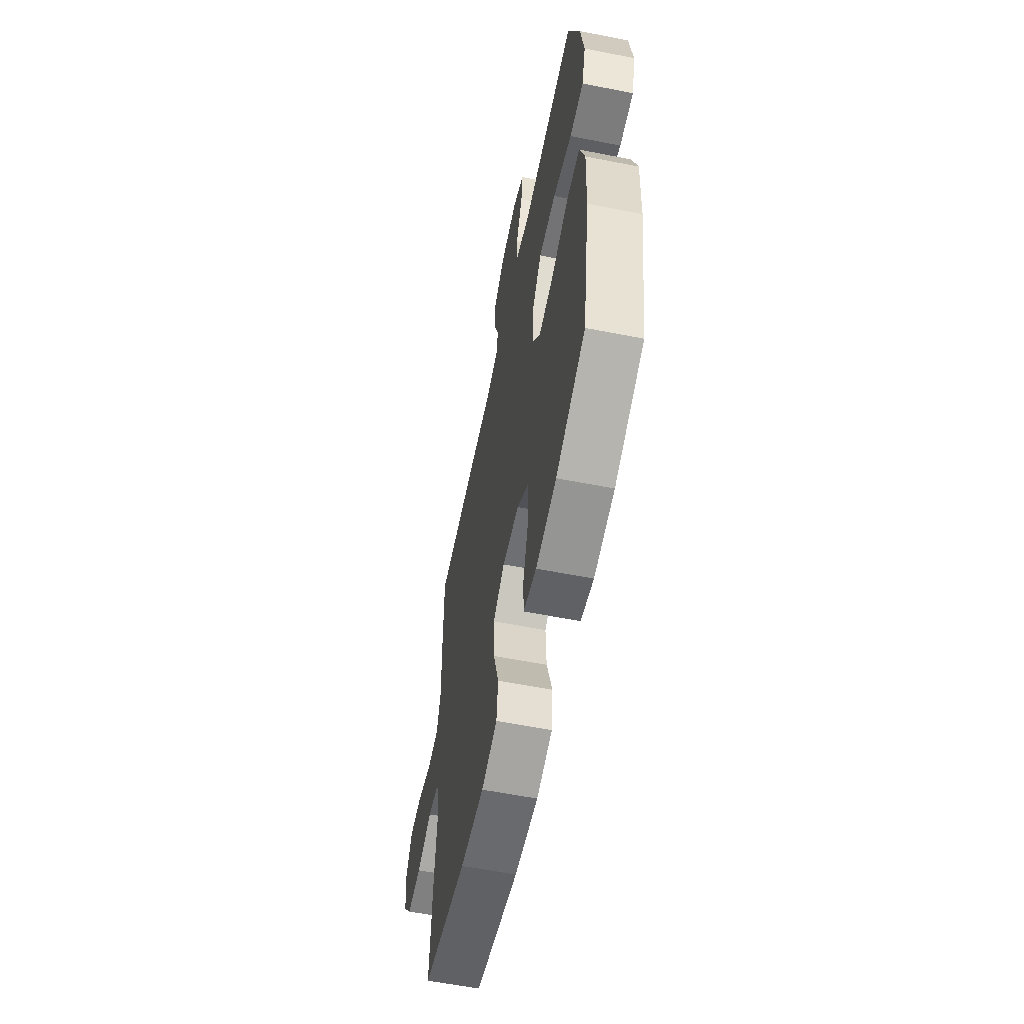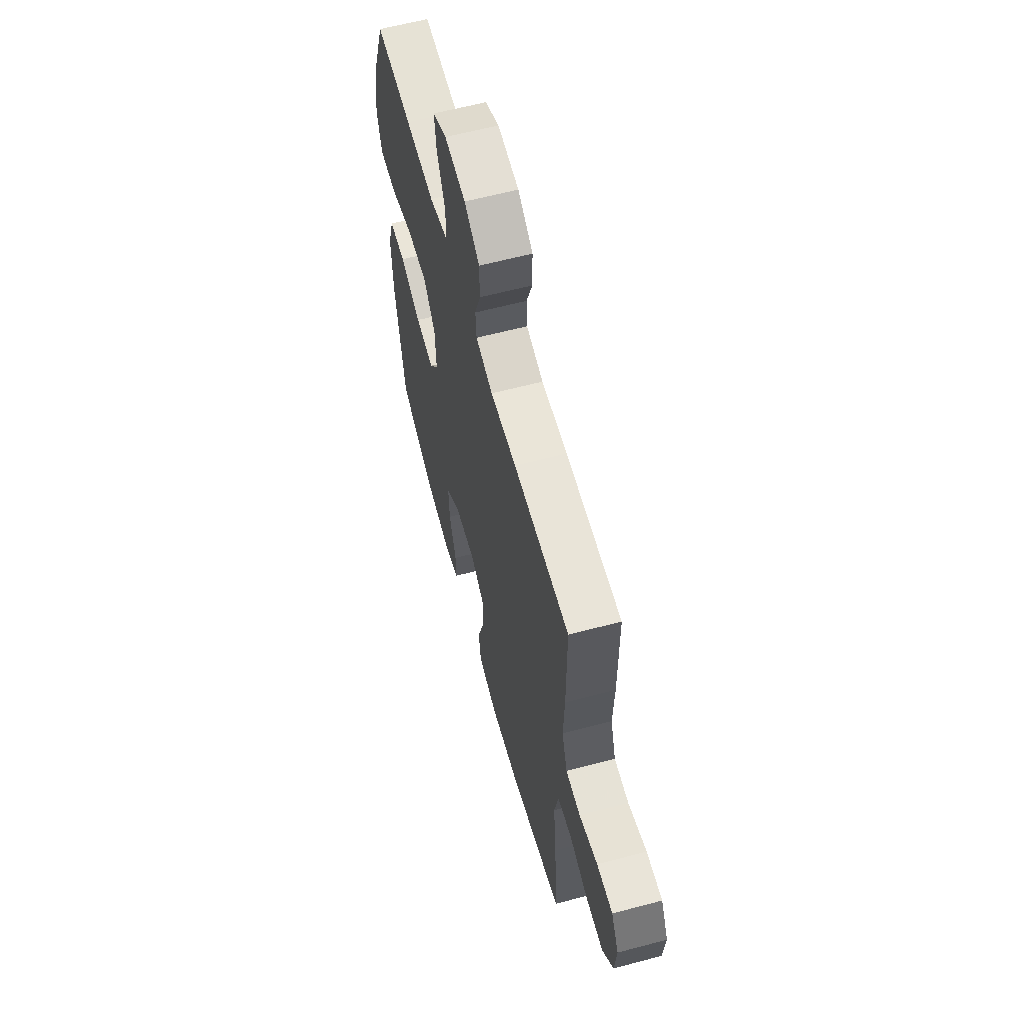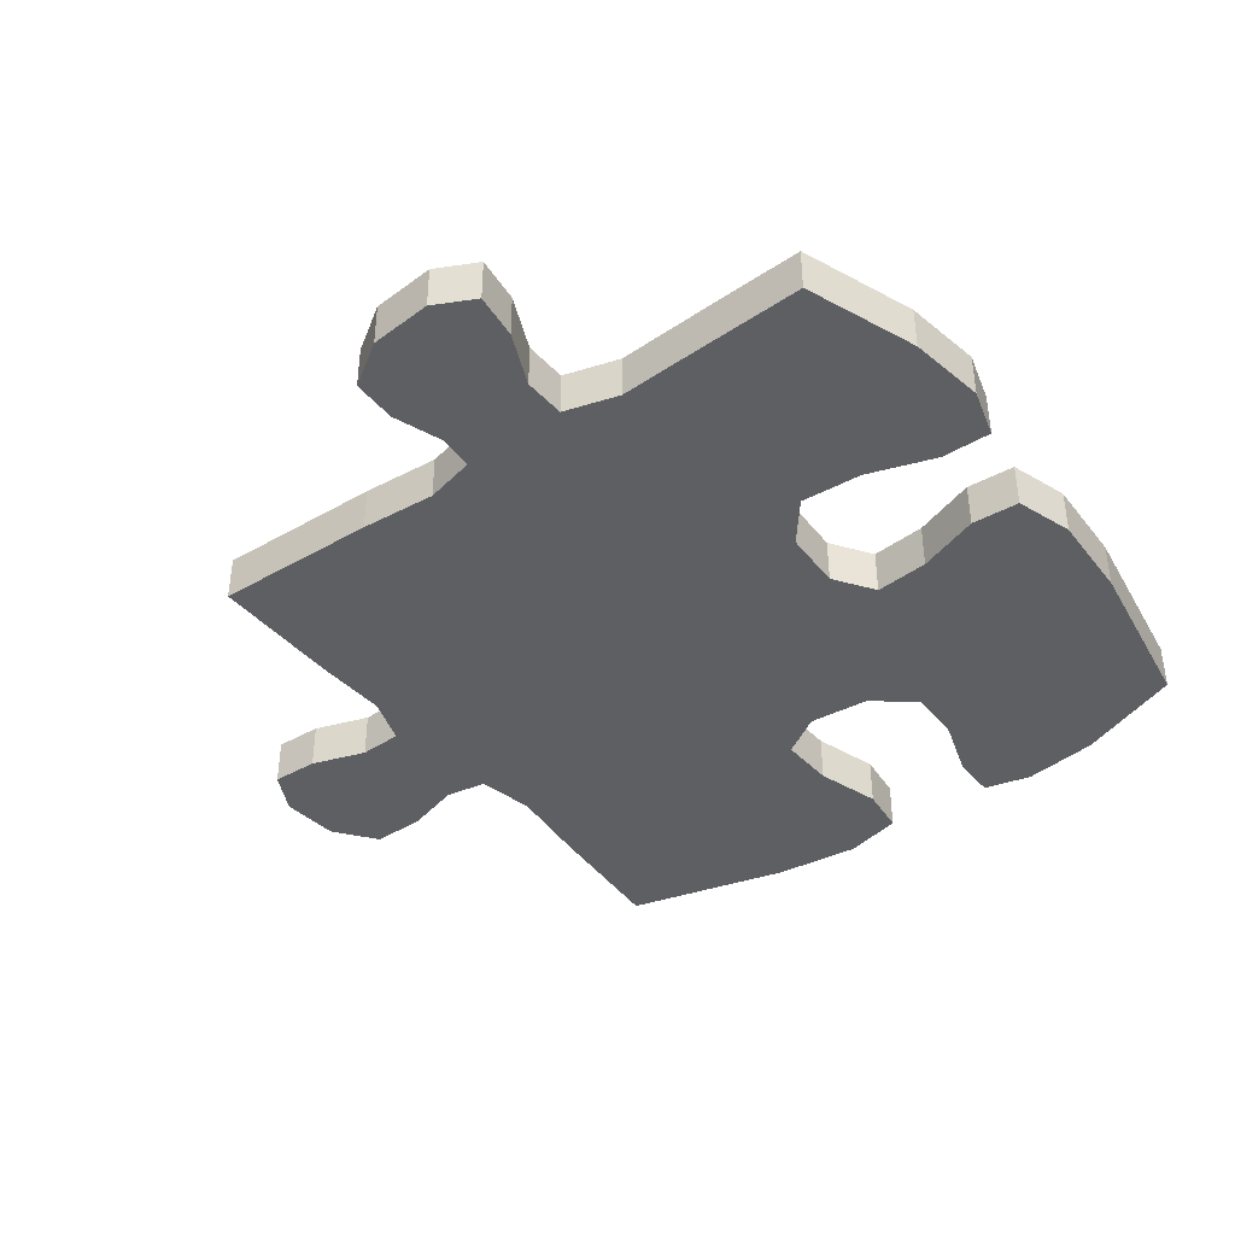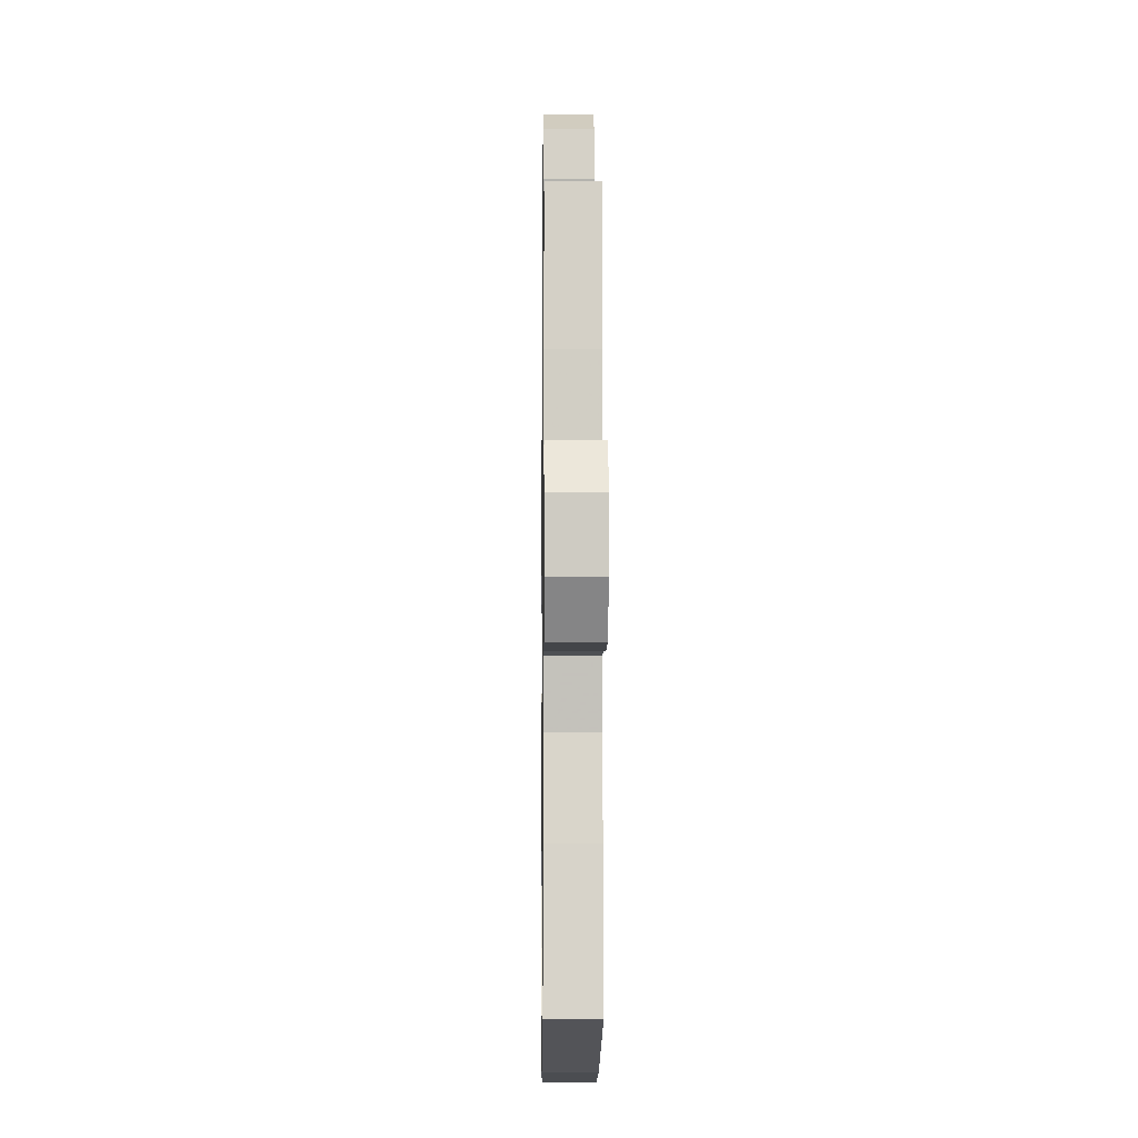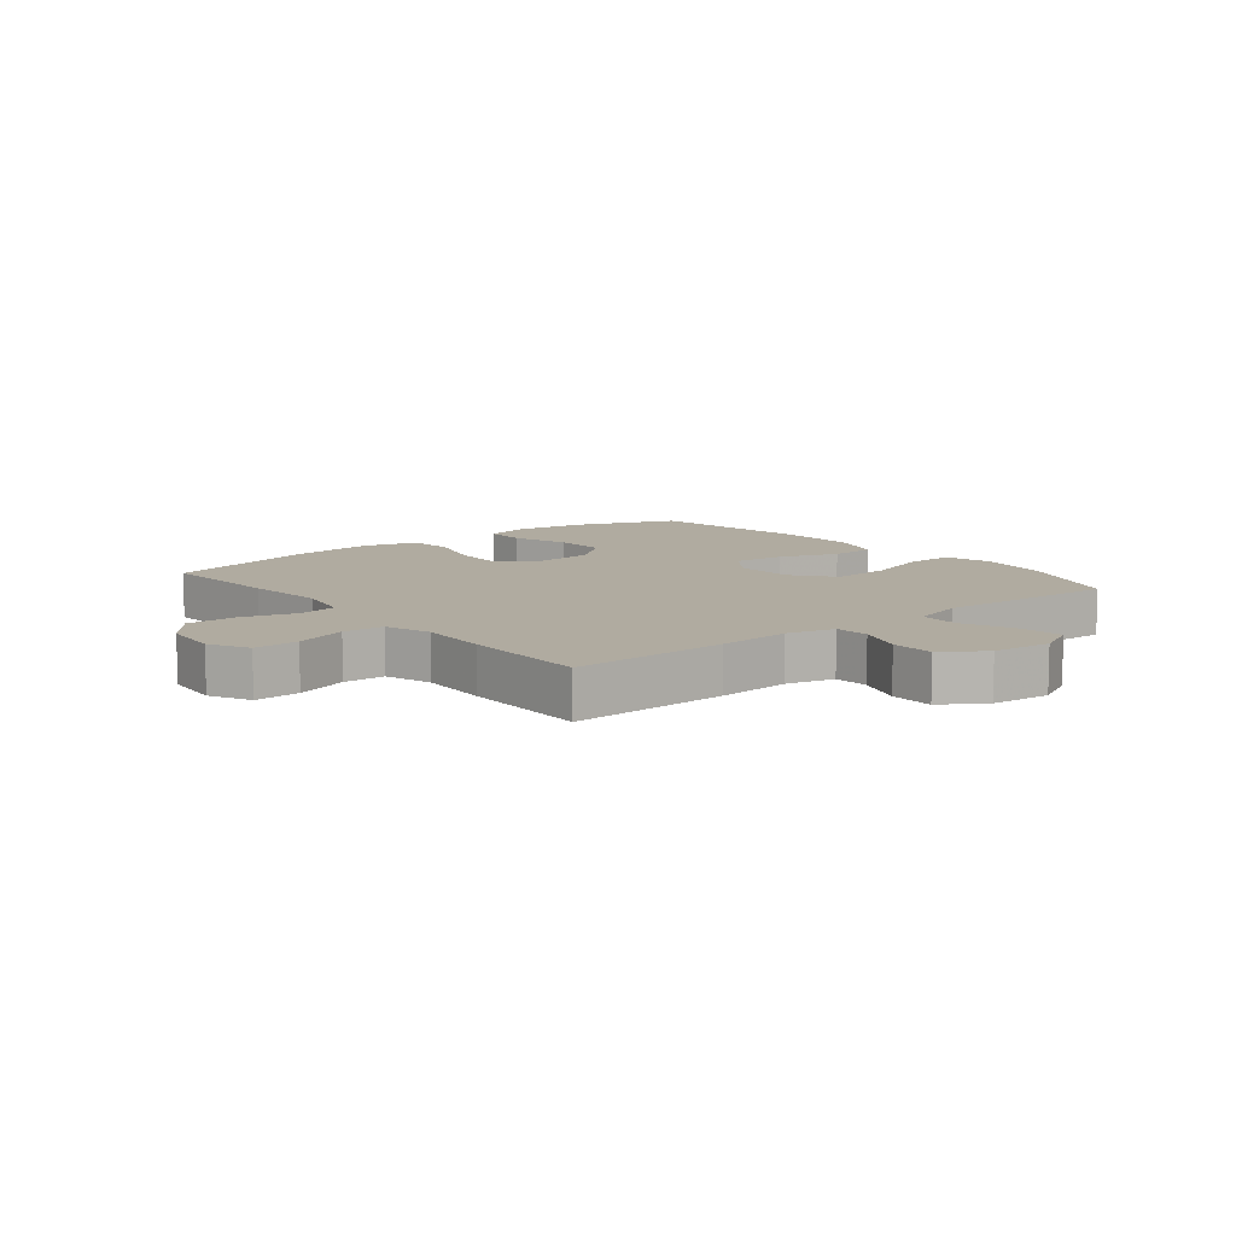
<metadata>
{"format":"obj","ext":"obj","renderer":"f3d","projection":"perspective","resolution":1024,"background":"white","views":[{"elev":-59.5,"azim":78.6,"up":"+Z"},{"elev":61.6,"azim":-105.1,"up":"+Z"},{"elev":-40.5,"azim":36.7,"up":"+Y"},{"elev":-9.3,"azim":-90.7,"up":"+Z"},{"elev":9.8,"azim":-38.7,"up":"+Y"}]}
</metadata>
<code>
v 0.5 0.07 -0.5
v 0.334 0.07 -0.564
v 0.218 0.07 -0.58
v 0.145 0.07 -0.562
v 0.145 0.07 -0.494
v 0.176 0.07 -0.4
v 0.179 0.07 -0.313
v 0.113 0.07 -0.261
v 0.018 0.07 -0.253
v -0.047 0.07 -0.294
v -0.044 0.07 -0.381
v -0.014 0.07 -0.481
v -0.023 0.07 -0.556
v -0.113 0.07 -0.579
v -0.248 0.07 -0.564
v -0.5 0.07 -0.5
v -0.485 0.07 -0.297
v -0.471 0.07 -0.165
v -0.489 0.07 -0.076
v -0.553 0.07 -0.065
v -0.641 0.07 -0.091
v -0.722 0.07 -0.092
v -0.771 0.07 -0.028
v -0.779 0.07 0.064
v -0.745 0.07 0.129
v -0.672 0.07 0.127
v -0.587 0.07 0.099
v -0.52 0.07 0.102
v -0.495 0.07 0.177
v -0.5 0.07 0.292
v -0.5 0.07 0.5
v -0.244 0.07 0.494
v -0.125 0.07 0.486
v -0.047 0.07 0.505
v -0.043 0.07 0.561
v -0.07 0.07 0.637
v -0.069 0.07 0.708
v 0 0.07 0.753
v 0.097 0.07 0.762
v 0.161 0.07 0.73
v 0.152 0.07 0.659
v 0.115 0.07 0.575
v 0.117 0.07 0.509
v 0.202 0.07 0.485
v 0.334 0.07 0.492
v 0.5 0.07 0.5
v 0.563 0.07 0.326
v 0.581 0.07 0.206
v 0.559 0.07 0.129
v 0.481 0.07 0.13
v 0.375 0.07 0.165
v 0.279 0.07 0.171
v 0.226 0.07 0.105
v 0.222 0.07 0.01
v 0.265 0.07 -0.053
v 0.349 0.07 -0.045
v 0.446 0.07 -0.01
v 0.521 0.07 -0.014
v 0.549 0.07 -0.104
v 0.543 0.07 -0.241
v 0.5 0 -0.5
v 0.334 0 -0.564
v 0.218 0 -0.58
v 0.145 0 -0.562
v 0.145 0 -0.494
v 0.176 0 -0.4
v 0.179 0 -0.313
v 0.113 0 -0.261
v 0.018 0 -0.253
v -0.047 0 -0.294
v -0.044 0 -0.381
v -0.014 0 -0.481
v -0.023 0 -0.556
v -0.113 0 -0.579
v -0.248 0 -0.564
v -0.5 0 -0.5
v -0.485 0 -0.297
v -0.471 0 -0.165
v -0.489 0 -0.076
v -0.553 0 -0.065
v -0.641 0 -0.091
v -0.722 0 -0.092
v -0.771 0 -0.028
v -0.779 0 0.064
v -0.745 0 0.129
v -0.672 0 0.127
v -0.587 0 0.099
v -0.52 0 0.102
v -0.495 0 0.177
v -0.5 0 0.292
v -0.5 0 0.5
v -0.244 0 0.494
v -0.125 0 0.486
v -0.047 0 0.505
v -0.043 0 0.561
v -0.07 0 0.637
v -0.069 0 0.708
v 0 0 0.753
v 0.097 0 0.762
v 0.161 0 0.73
v 0.152 0 0.659
v 0.115 0 0.575
v 0.117 0 0.509
v 0.202 0 0.485
v 0.334 0 0.492
v 0.5 0 0.5
v 0.563 0 0.326
v 0.581 0 0.206
v 0.559 0 0.129
v 0.481 0 0.13
v 0.375 0 0.165
v 0.279 0 0.171
v 0.226 0 0.105
v 0.222 0 0.01
v 0.265 0 -0.053
v 0.349 0 -0.045
v 0.446 0 -0.01
v 0.521 0 -0.014
v 0.549 0 -0.104
v 0.543 0 -0.241
f 56 57 58 59
f 55 56 59 60
f 48 49 50 51
f 48 51 52
f 47 48 52
f 44 45 46 47
f 43 44 47 52
f 39 40 41 42
f 39 42 43
f 38 39 43
f 35 36 37 38
f 34 35 38 43
f 33 34 43 52
f 29 30 31 32
f 28 29 32 33
f 24 25 26 27
f 24 27 28
f 23 24 28
f 20 21 22 23
f 20 23 28
f 19 20 28 33
f 15 16 17 18
f 11 12 13 14
f 10 11 14 15
f 3 4 5 6
f 3 6 7
f 2 3 7
f 55 60 1 2
f 54 55 2 7
f 53 54 7 8
f 19 33 52 53
f 19 53 8 9
f 10 15 18 19
f 9 10 19
f 119 118 117 116
f 120 119 116 115
f 111 110 109 108
f 112 111 108
f 112 108 107
f 107 106 105 104
f 112 107 104 103
f 102 101 100 99
f 103 102 99
f 103 99 98
f 98 97 96 95
f 103 98 95 94
f 112 103 94 93
f 92 91 90 89
f 93 92 89 88
f 87 86 85 84
f 88 87 84
f 88 84 83
f 83 82 81 80
f 88 83 80
f 93 88 80 79
f 78 77 76 75
f 74 73 72 71
f 75 74 71 70
f 66 65 64 63
f 67 66 63
f 67 63 62
f 62 61 120 115
f 67 62 115 114
f 68 67 114 113
f 113 112 93 79
f 69 68 113 79
f 79 78 75 70
f 79 70 69
f 1 61 62 2
f 2 62 63 3
f 3 63 64 4
f 4 64 65 5
f 5 65 66 6
f 6 66 67 7
f 7 67 68 8
f 8 68 69 9
f 9 69 70 10
f 10 70 71 11
f 11 71 72 12
f 12 72 73 13
f 13 73 74 14
f 14 74 75 15
f 15 75 76 16
f 16 76 77 17
f 17 77 78 18
f 18 78 79 19
f 19 79 80 20
f 20 80 81 21
f 21 81 82 22
f 22 82 83 23
f 23 83 84 24
f 24 84 85 25
f 25 85 86 26
f 26 86 87 27
f 27 87 88 28
f 28 88 89 29
f 29 89 90 30
f 30 90 91 31
f 31 91 92 32
f 32 92 93 33
f 33 93 94 34
f 34 94 95 35
f 35 95 96 36
f 36 96 97 37
f 37 97 98 38
f 38 98 99 39
f 39 99 100 40
f 40 100 101 41
f 41 101 102 42
f 42 102 103 43
f 43 103 104 44
f 44 104 105 45
f 45 105 106 46
f 46 106 107 47
f 47 107 108 48
f 48 108 109 49
f 49 109 110 50
f 50 110 111 51
f 51 111 112 52
f 52 112 113 53
f 53 113 114 54
f 54 114 115 55
f 55 115 116 56
f 56 116 117 57
f 57 117 118 58
f 58 118 119 59
f 59 119 120 60
f 60 120 61 1

</code>
